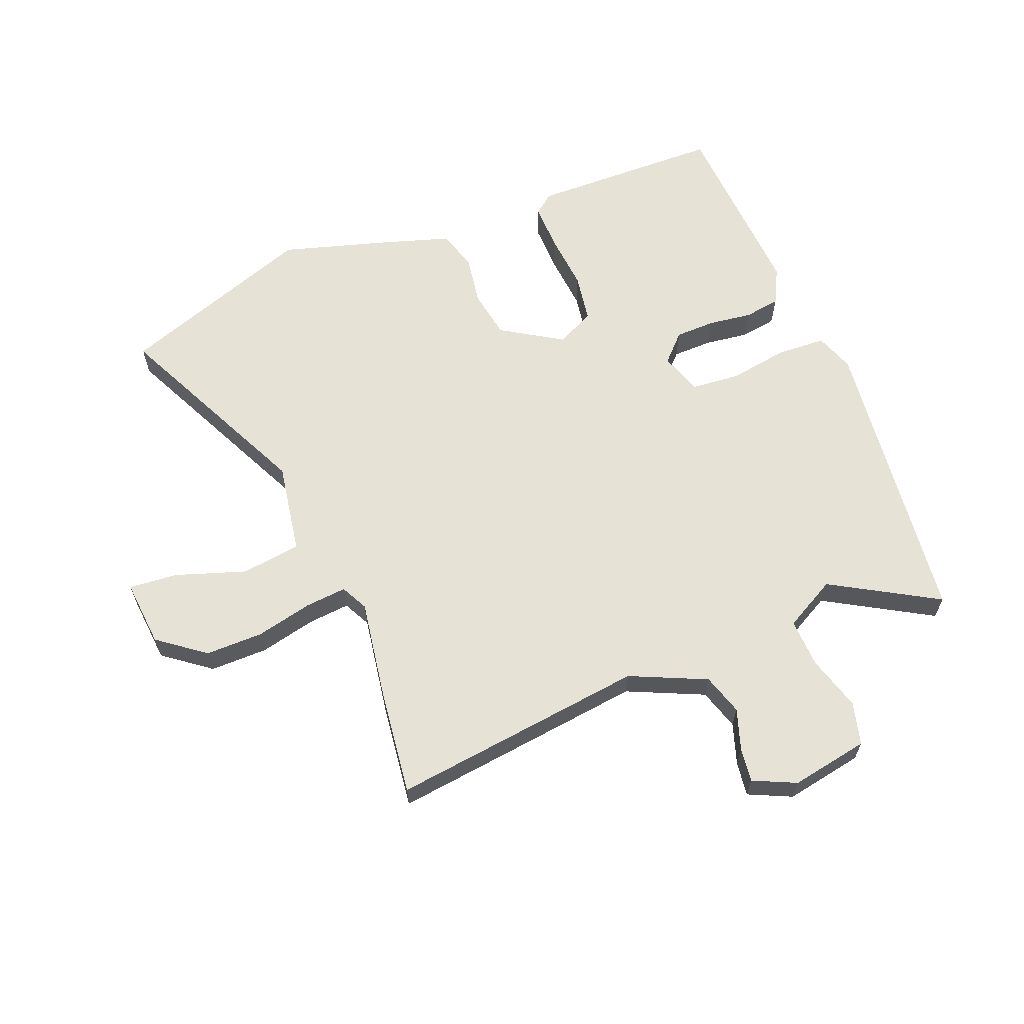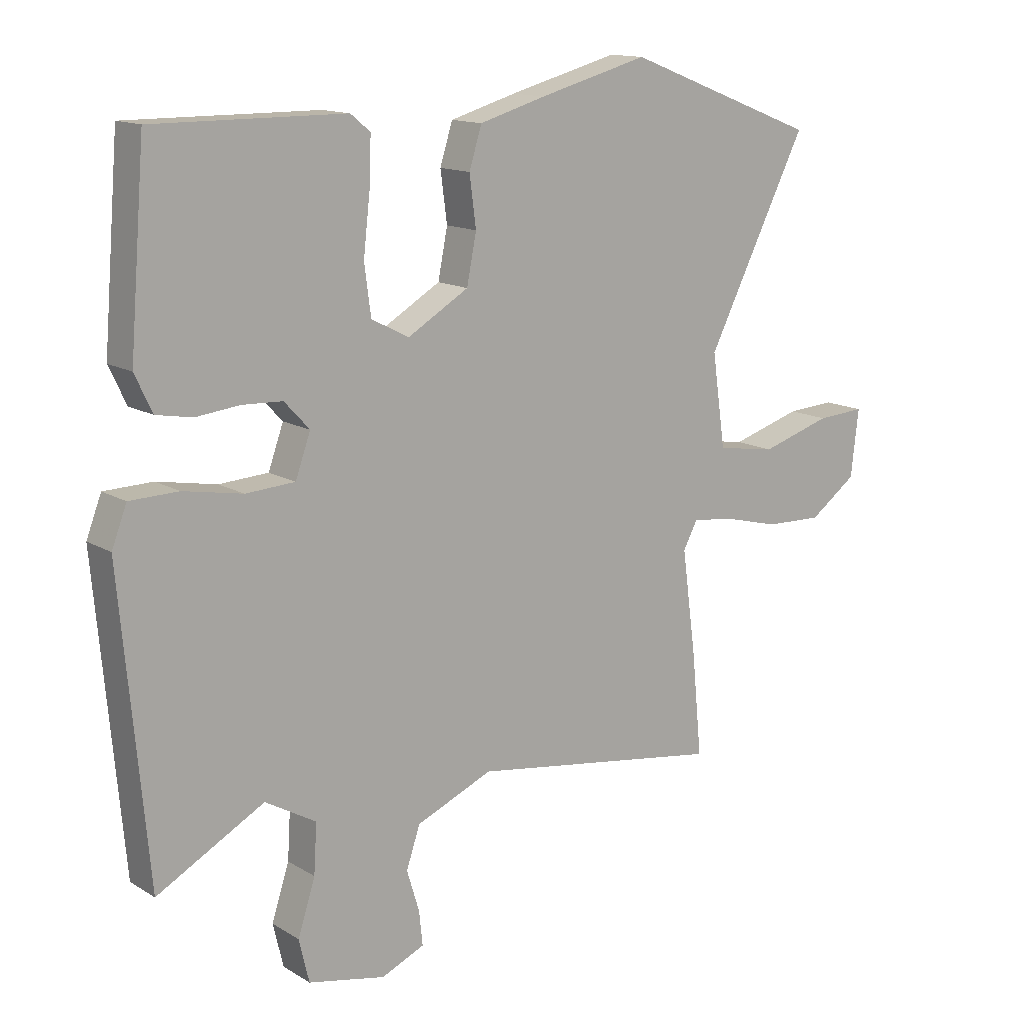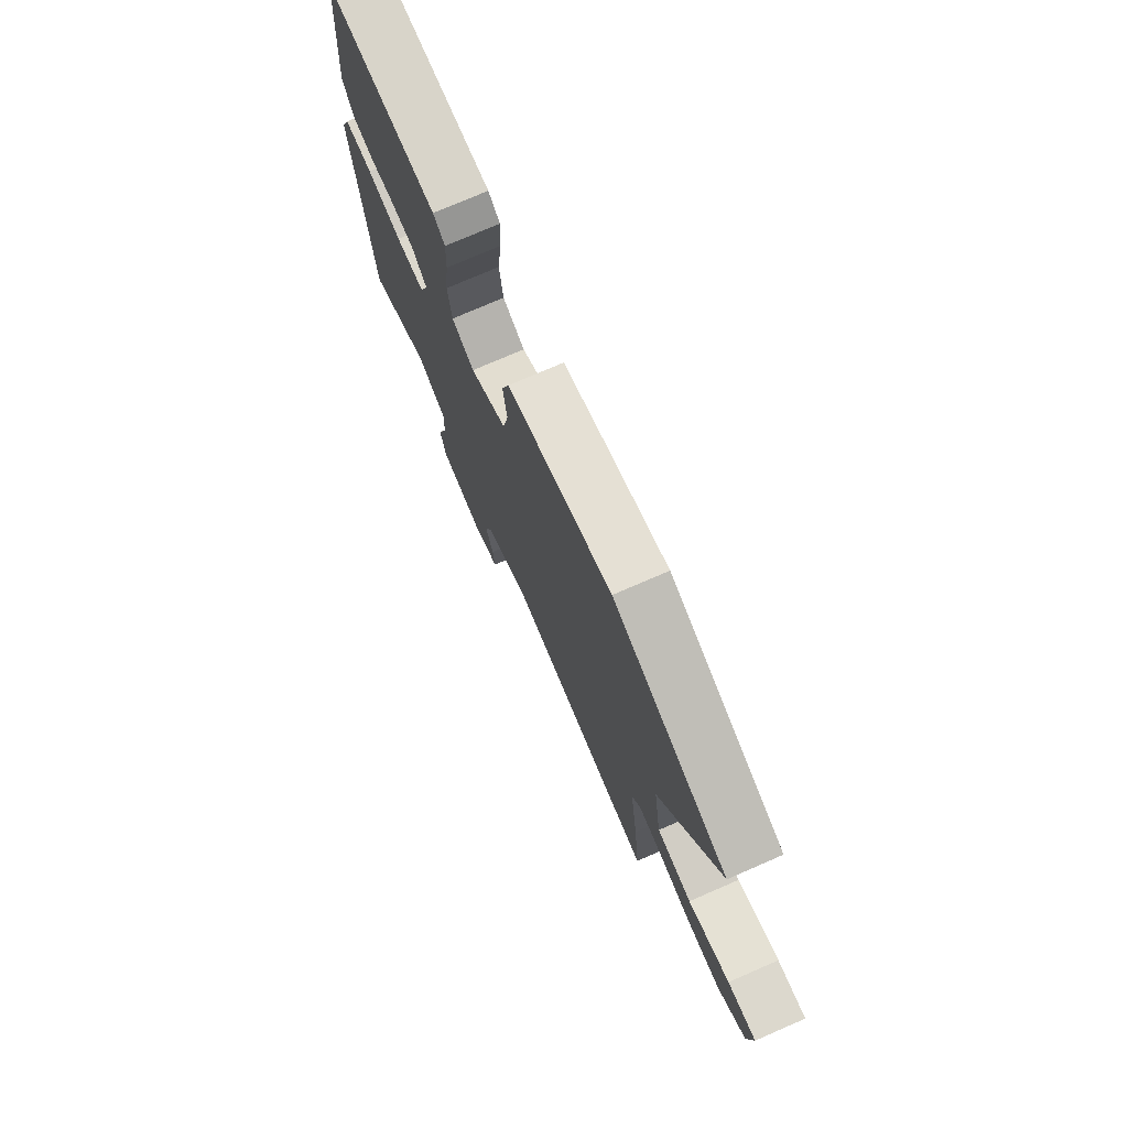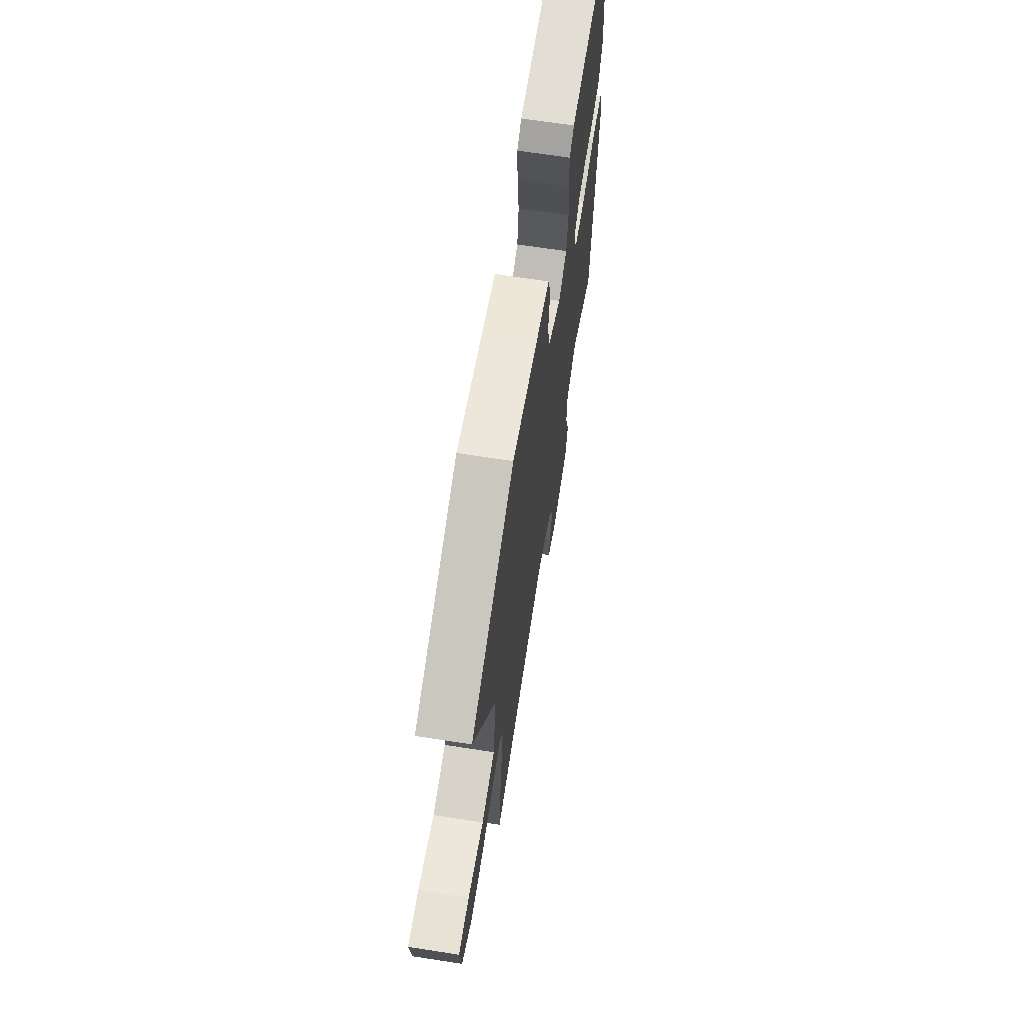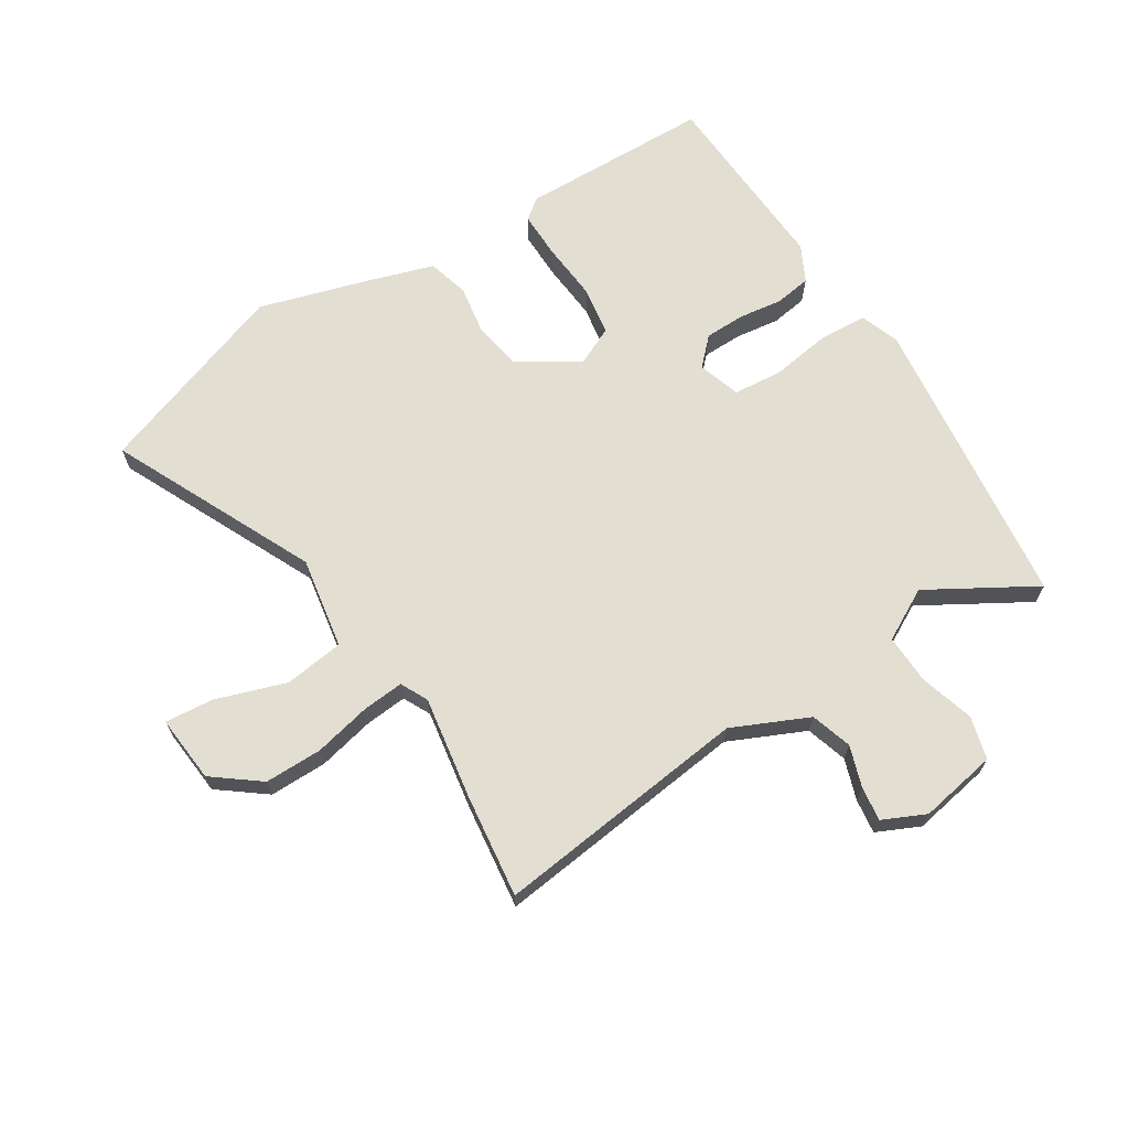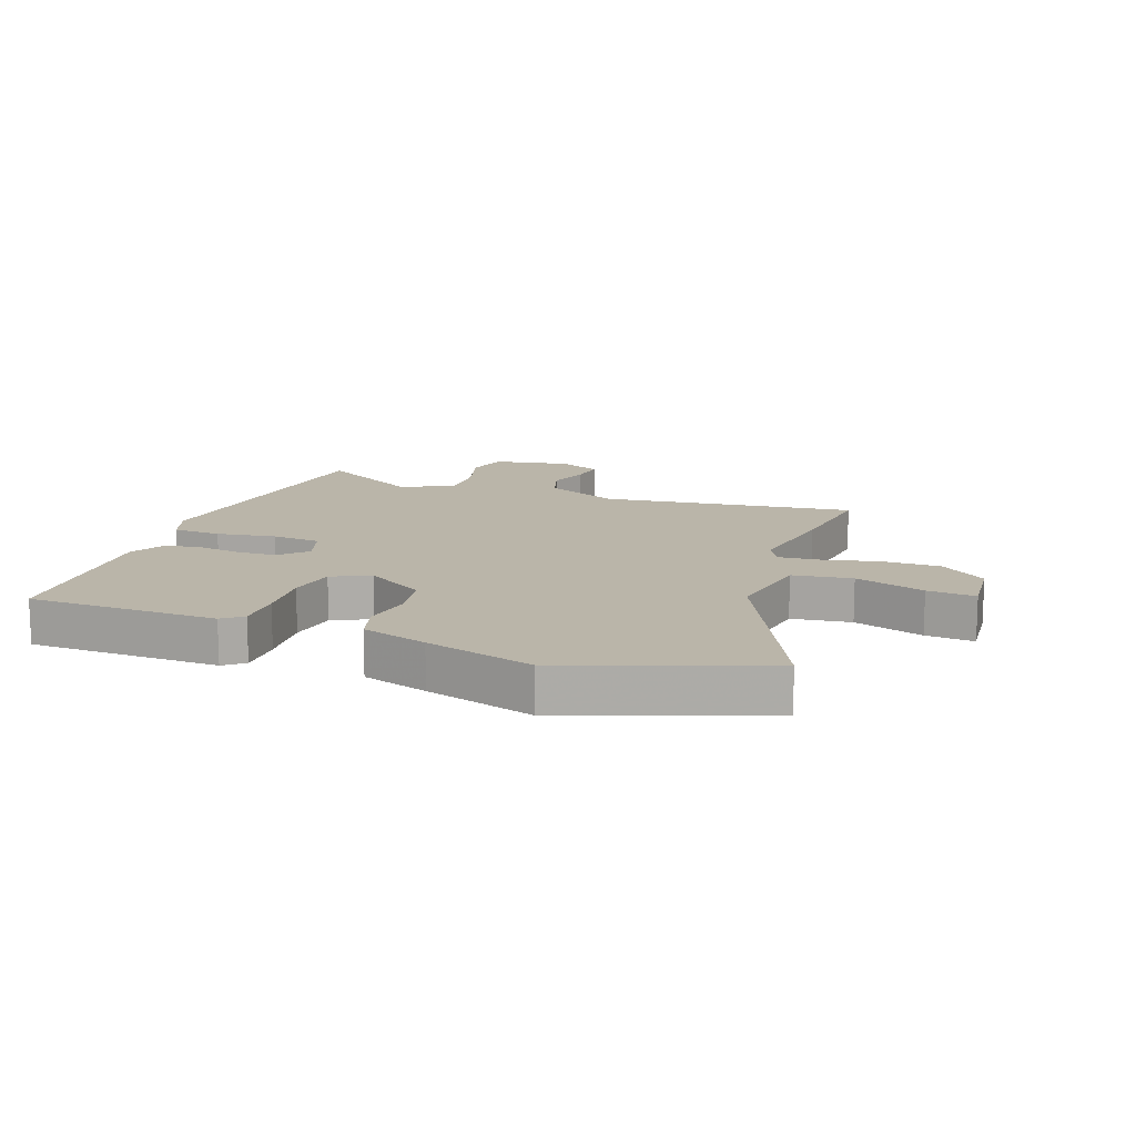
<metadata>
{"format":"obj","ext":"obj","renderer":"f3d","projection":"perspective","resolution":1024,"background":"white","views":[{"elev":62.9,"azim":159.7,"up":"+Y"},{"elev":13.9,"azim":-37.4,"up":"+Z"},{"elev":75.3,"azim":66.5,"up":"+Z"},{"elev":66.9,"azim":98.9,"up":"+Z"},{"elev":67.5,"azim":149.4,"up":"+Y"},{"elev":13.6,"azim":21.5,"up":"+Y"}]}
</metadata>
<code>
v 0.366 0.07 0.551
v 0.689 0.07 0.427
v 0.521 0.07 0.094
v 0.543 0.07 -0.06
v 0.642 0.07 -0.076
v 0.76 0.07 -0.04
v 0.841 0.07 -0.035
v 0.828 0.07 -0.147
v 0.749 0.07 -0.204
v 0.653 0.07 -0.201
v 0.559 0.07 -0.177
v 0.49 0.07 -0.169
v 0.466 0.07 -0.214
v 0.489 0.07 -0.385
v 0.506 0.07 -0.559
v 0.082 0.07 -0.496
v -0.046 0.07 -0.55
v -0.069 0.07 -0.618
v -0.048 0.07 -0.687
v -0.042 0.07 -0.744
v -0.114 0.07 -0.775
v -0.243 0.07 -0.748
v -0.26 0.07 -0.676
v -0.231 0.07 -0.586
v -0.226 0.07 -0.504
v -0.311 0.07 -0.455
v -0.49 0.07 -0.553
v -0.535 0.07 -0.056
v -0.51 0.07 0.009
v -0.429 0.07 0.011
v -0.33 0.07 -0.007
v -0.248 0.07 -0.002
v -0.223 0.07 0.068
v -0.265 0.07 0.113
v -0.332 0.07 0.116
v -0.405 0.07 0.108
v -0.465 0.07 0.119
v -0.494 0.07 0.18
v -0.468 0.07 0.497
v -0.149 0.07 0.495
v -0.116 0.07 0.468
v -0.119 0.07 0.39
v -0.13 0.07 0.293
v -0.119 0.07 0.211
v -0.056 0.07 0.179
v 0.046 0.07 0.239
v 0.062 0.07 0.32
v 0.051 0.07 0.403
v 0.072 0.07 0.47
v 0.183 0.07 0.502
v 0.366 0 0.551
v 0.689 0 0.427
v 0.521 0 0.094
v 0.543 0 -0.06
v 0.642 0 -0.076
v 0.76 0 -0.04
v 0.841 0 -0.035
v 0.828 0 -0.147
v 0.749 0 -0.204
v 0.653 0 -0.201
v 0.559 0 -0.177
v 0.49 0 -0.169
v 0.466 0 -0.214
v 0.489 0 -0.385
v 0.506 0 -0.559
v 0.082 0 -0.496
v -0.046 0 -0.55
v -0.069 0 -0.618
v -0.048 0 -0.687
v -0.042 0 -0.744
v -0.114 0 -0.775
v -0.243 0 -0.748
v -0.26 0 -0.676
v -0.231 0 -0.586
v -0.226 0 -0.504
v -0.311 0 -0.455
v -0.49 0 -0.553
v -0.535 0 -0.056
v -0.51 0 0.009
v -0.429 0 0.011
v -0.33 0 -0.007
v -0.248 0 -0.002
v -0.223 0 0.068
v -0.265 0 0.113
v -0.332 0 0.116
v -0.405 0 0.108
v -0.465 0 0.119
v -0.494 0 0.18
v -0.468 0 0.497
v -0.149 0 0.495
v -0.116 0 0.468
v -0.119 0 0.39
v -0.13 0 0.293
v -0.119 0 0.211
v -0.056 0 0.179
v 0.046 0 0.239
v 0.062 0 0.32
v 0.051 0 0.403
v 0.072 0 0.47
v 0.183 0 0.502
f 1 2 3
f 50 1 3
f 49 50 3
f 48 49 3
f 47 48 3
f 46 47 3 4
f 45 46 4
f 41 42 43
f 40 41 43
f 39 40 43
f 38 39 43
f 37 38 43
f 36 37 43
f 35 36 43
f 34 35 43 44
f 33 34 44 45
f 29 30 31
f 28 29 31
f 27 28 31
f 26 27 31
f 25 26 31 32
f 22 23 24
f 21 22 24
f 20 21 24
f 19 20 24
f 18 19 24
f 17 18 24 25
f 33 45 4
f 32 33 4
f 25 32 4
f 17 25 4
f 16 17 4
f 9 10 11
f 8 9 11
f 7 8 11
f 6 7 11
f 5 6 11
f 5 11 12
f 4 5 12
f 16 4 12 13
f 13 14 15 16
f 53 52 51
f 53 51 100
f 53 100 99
f 53 99 98
f 53 98 97
f 54 53 97 96
f 54 96 95
f 93 92 91
f 93 91 90
f 93 90 89
f 93 89 88
f 93 88 87
f 93 87 86
f 93 86 85
f 94 93 85 84
f 95 94 84 83
f 81 80 79
f 81 79 78
f 81 78 77
f 81 77 76
f 82 81 76 75
f 74 73 72
f 74 72 71
f 74 71 70
f 74 70 69
f 74 69 68
f 75 74 68 67
f 54 95 83
f 54 83 82
f 54 82 75
f 54 75 67
f 54 67 66
f 61 60 59
f 61 59 58
f 61 58 57
f 61 57 56
f 61 56 55
f 62 61 55
f 62 55 54
f 63 62 54 66
f 66 65 64 63
f 1 51 52 2
f 2 52 53 3
f 3 53 54 4
f 4 54 55 5
f 5 55 56 6
f 6 56 57 7
f 7 57 58 8
f 8 58 59 9
f 9 59 60 10
f 10 60 61 11
f 11 61 62 12
f 12 62 63 13
f 13 63 64 14
f 14 64 65 15
f 15 65 66 16
f 16 66 67 17
f 17 67 68 18
f 18 68 69 19
f 19 69 70 20
f 20 70 71 21
f 21 71 72 22
f 22 72 73 23
f 23 73 74 24
f 24 74 75 25
f 25 75 76 26
f 26 76 77 27
f 27 77 78 28
f 28 78 79 29
f 29 79 80 30
f 30 80 81 31
f 31 81 82 32
f 32 82 83 33
f 33 83 84 34
f 34 84 85 35
f 35 85 86 36
f 36 86 87 37
f 37 87 88 38
f 38 88 89 39
f 39 89 90 40
f 40 90 91 41
f 41 91 92 42
f 42 92 93 43
f 43 93 94 44
f 44 94 95 45
f 45 95 96 46
f 46 96 97 47
f 47 97 98 48
f 48 98 99 49
f 49 99 100 50
f 50 100 51 1

</code>
